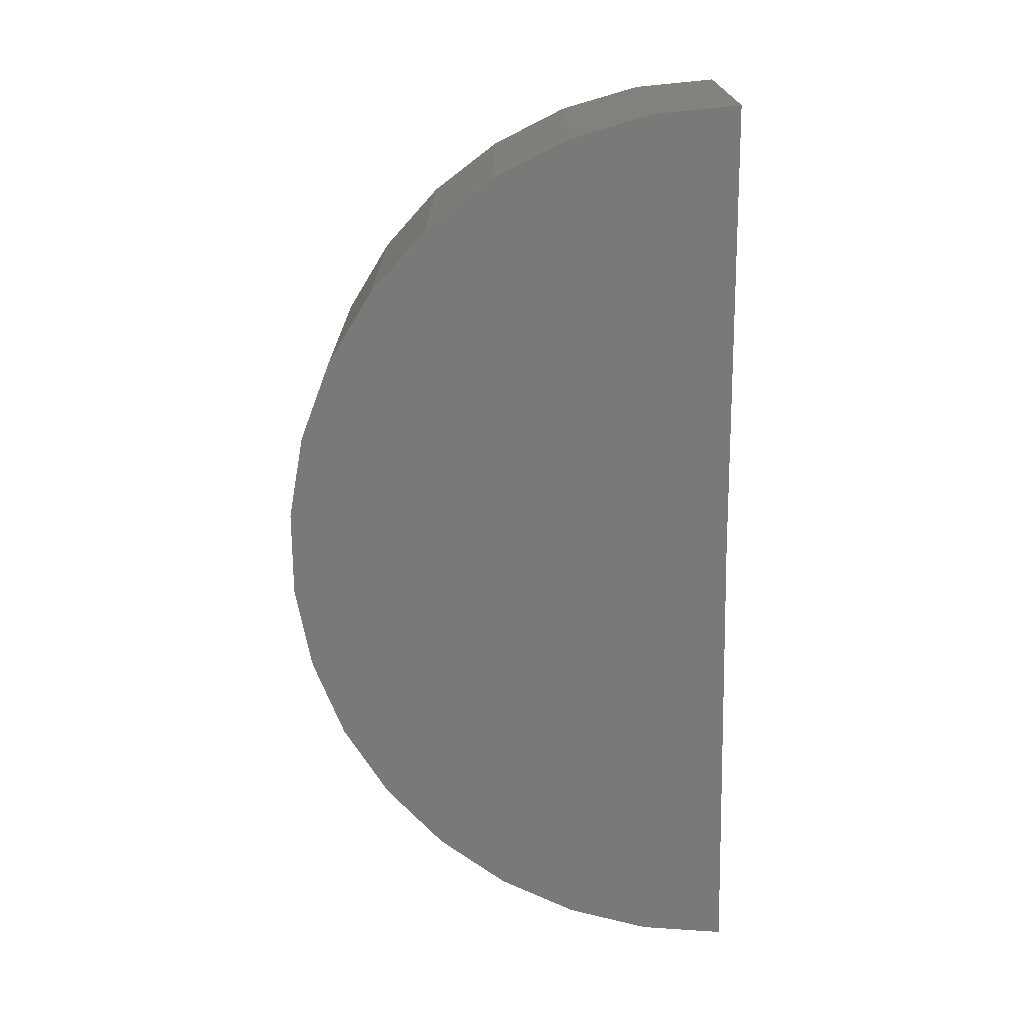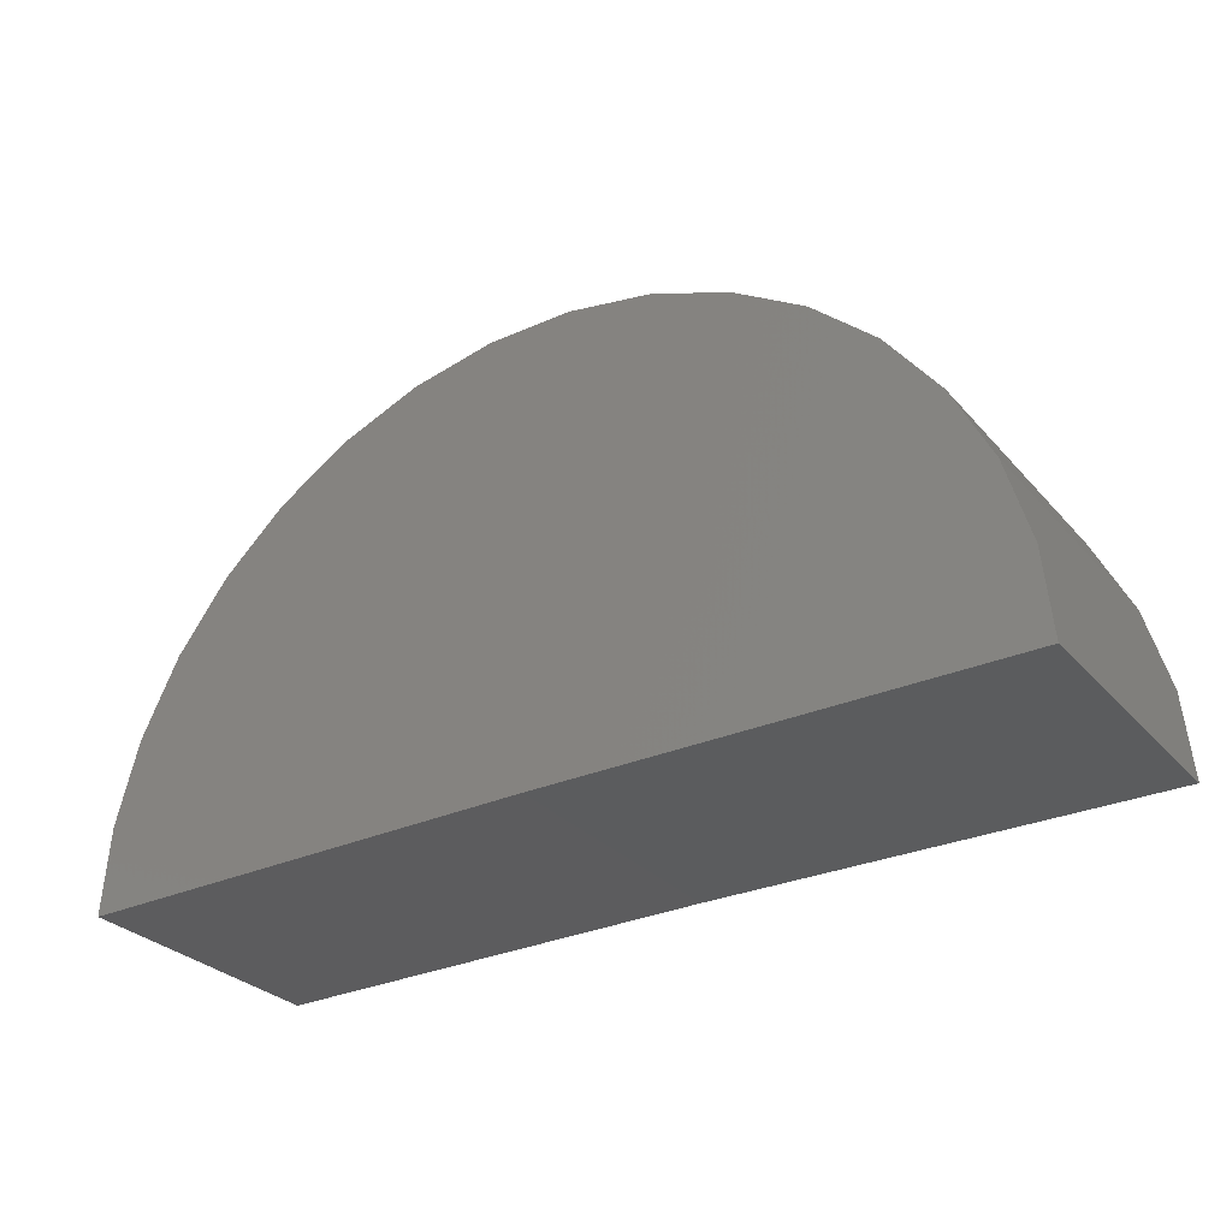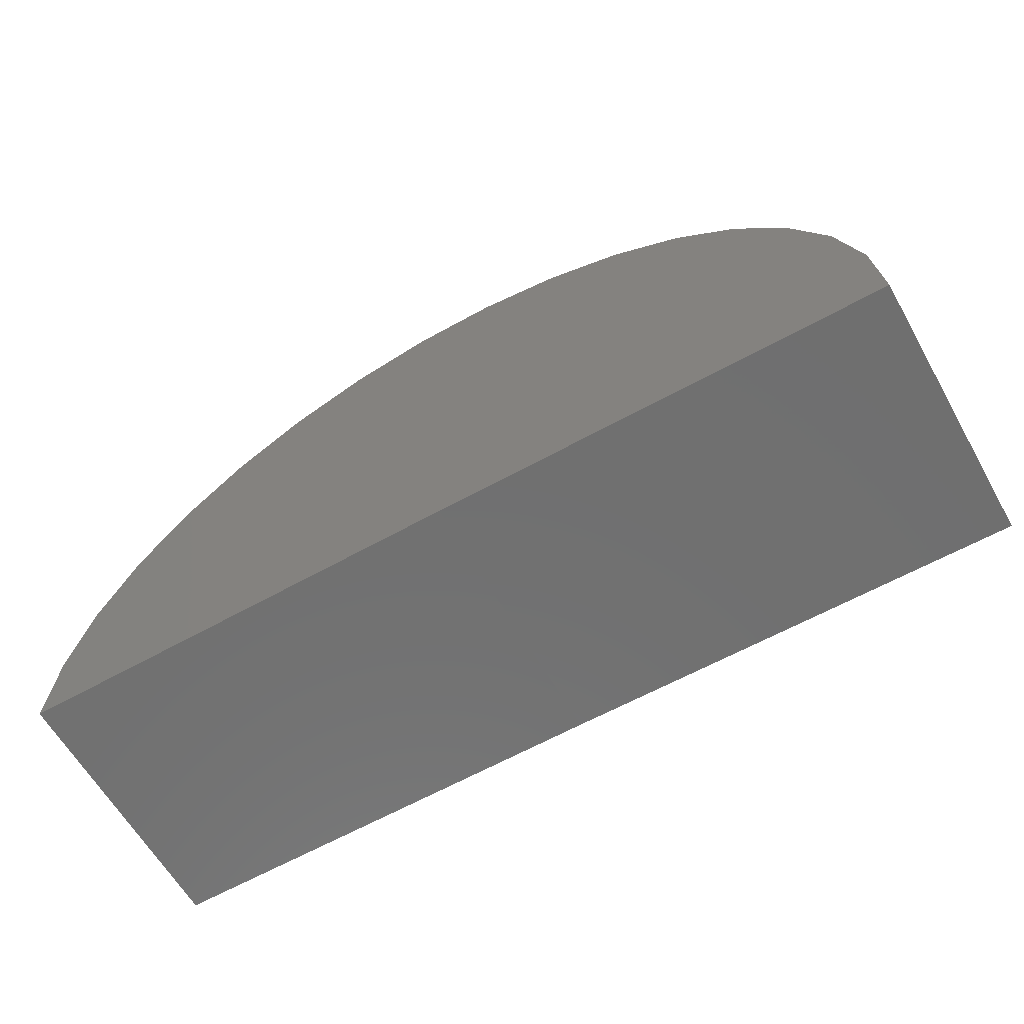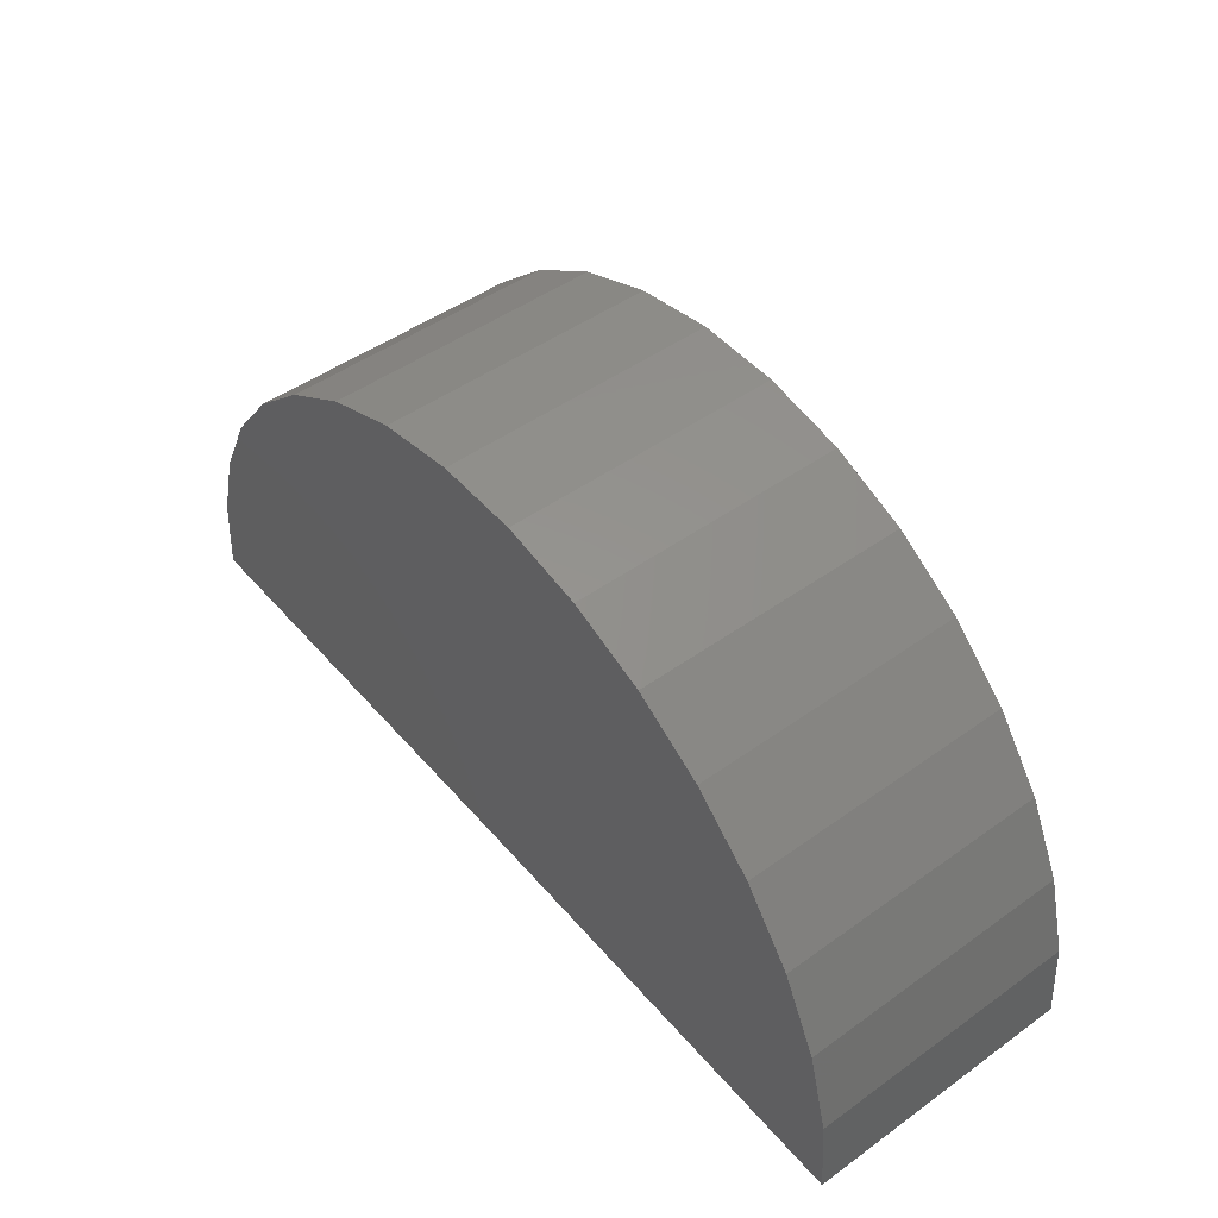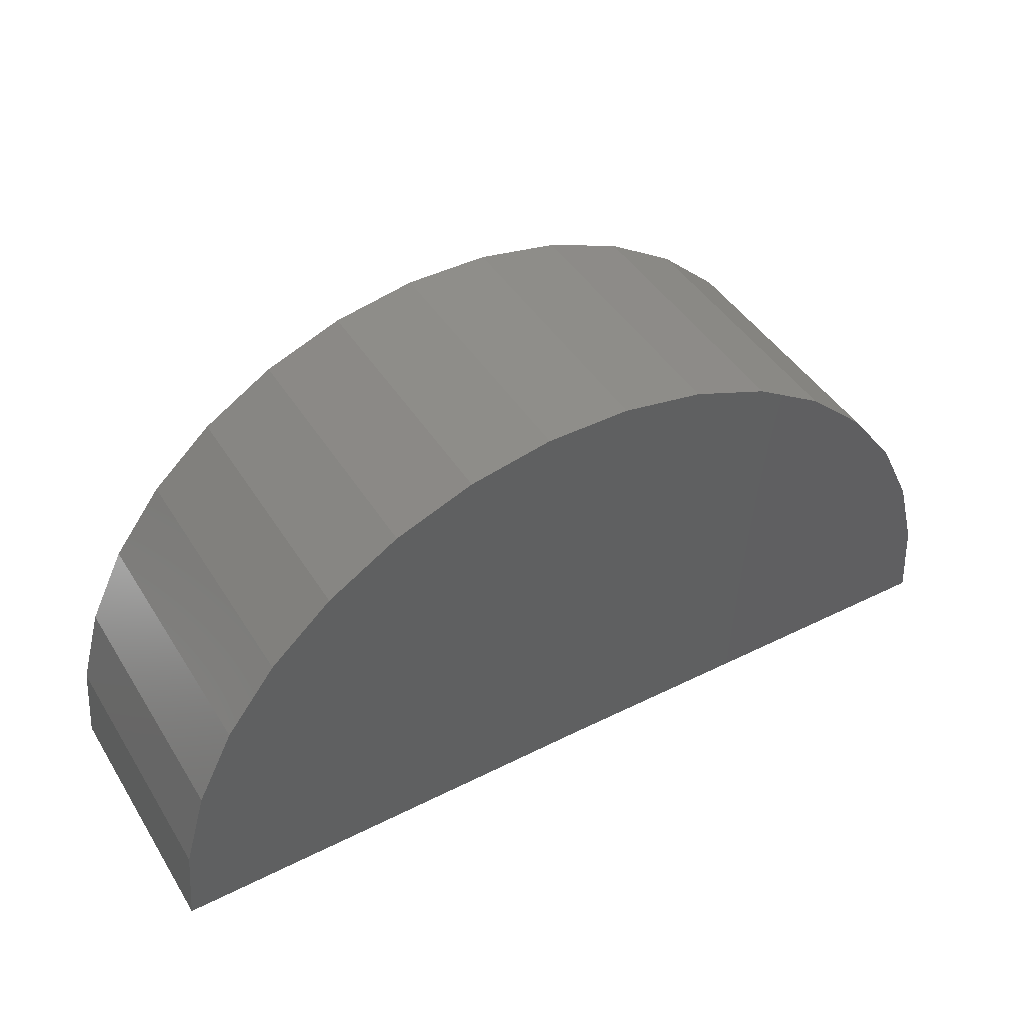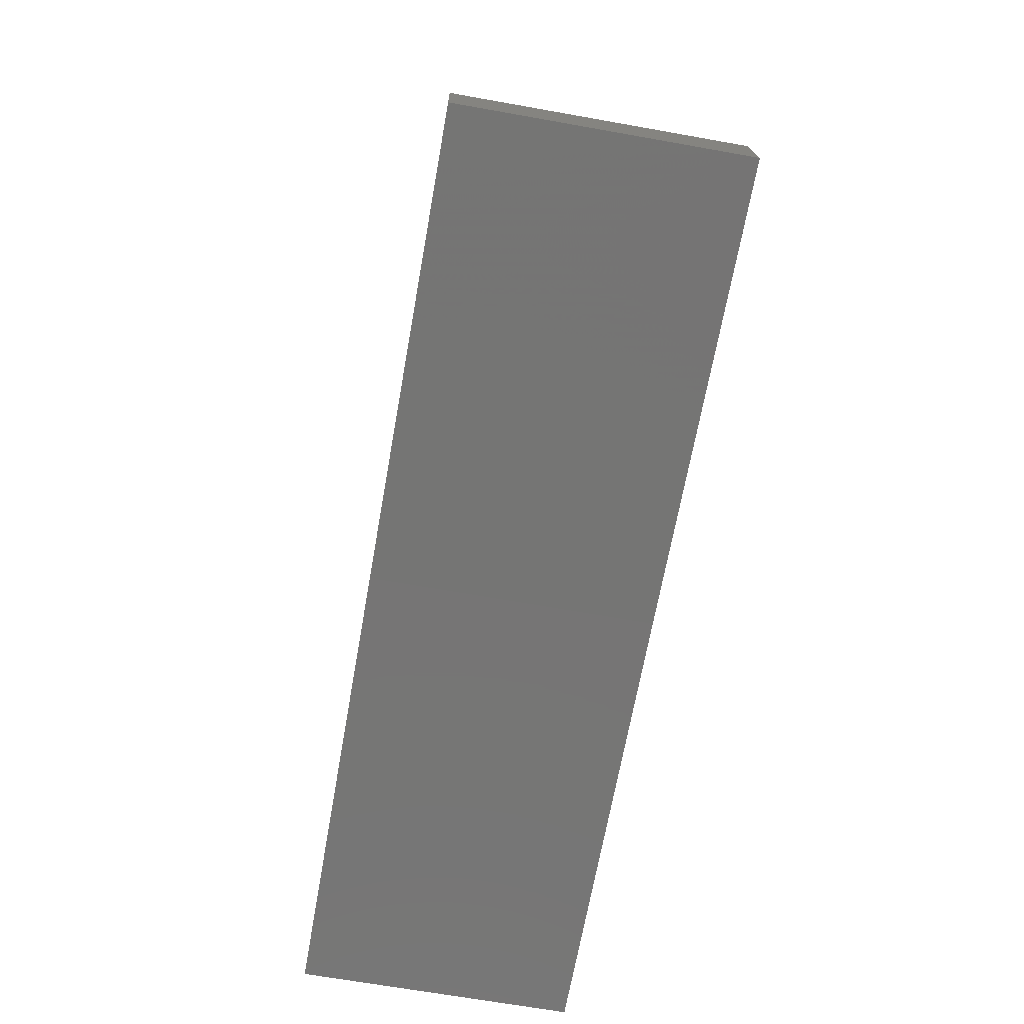
<metadata>
{"format":"stl","ext":"stl","renderer":"f3d","projection":"perspective","resolution":1024,"background":"white","views":[{"elev":-71.6,"azim":91.0,"up":"+Y"},{"elev":-29.2,"azim":-147.1,"up":"+Z"},{"elev":-62.3,"azim":29.6,"up":"+Z"},{"elev":48.1,"azim":51.3,"up":"+Z"},{"elev":44.9,"azim":-30.3,"up":"+Z"},{"elev":-67.8,"azim":79.9,"up":"+Z"}]}
</metadata>
<code>
# stl→obj: 38 verts, 72 faces
v 2.25 -0.4453 -0.01848
v 0.75 -0.4453 0
v 2.25 0.4547 -0.01848
v 0.75 0.4547 0
v -0.75 -0.4453 0
v -0.75 0.4547 0
v 2.228 -0.4453 0.2585
v 2.228 0.4547 0.2585
v 2.155 -0.4453 0.5266
v 2.155 0.4547 0.5266
v 2.033 -0.4453 0.7767
v 2.033 0.4547 0.7767
v 1.868 -0.4453 1
v 1.868 0.4547 1
v 1.664 -0.4453 1.189
v 1.664 0.4547 1.189
v 1.429 -0.4453 1.337
v 1.429 0.4547 1.337
v 1.171 -0.4453 1.44
v 1.171 0.4547 1.44
v 0.8981 -0.4453 1.493
v 0.8981 0.4547 1.493
v 0.6203 -0.4453 1.494
v 0.6203 0.4547 1.494
v 0.3468 -0.4453 1.445
v 0.3468 0.4547 1.445
v 0.08724 -0.4453 1.346
v 0.08724 0.4547 1.346
v -0.1496 -0.4453 1.2
v -0.1496 0.4547 1.2
v -0.3556 -0.4453 1.014
v -0.3556 0.4547 1.014
v -0.5236 -0.4453 0.7924
v -0.5236 0.4547 0.7924
v -0.6479 -0.4453 0.5439
v -0.6479 0.4547 0.5439
v -0.7243 -0.4453 0.2767
v -0.7243 0.4547 0.2767
f 1 2 3
f 3 2 4
f 5 6 2
f 2 6 4
f 1 3 7
f 7 3 8
f 7 8 9
f 9 8 10
f 9 10 11
f 11 10 12
f 11 12 13
f 13 12 14
f 13 14 15
f 15 14 16
f 15 16 17
f 17 16 18
f 17 18 19
f 19 18 20
f 19 20 21
f 21 20 22
f 21 22 23
f 23 22 24
f 23 24 25
f 25 24 26
f 25 26 27
f 27 26 28
f 27 28 29
f 29 28 30
f 29 30 31
f 31 30 32
f 31 32 33
f 33 32 34
f 33 34 35
f 35 34 36
f 35 36 37
f 37 36 38
f 37 38 5
f 5 38 6
f 4 8 3
f 4 6 8
f 8 6 38
f 8 38 10
f 10 38 36
f 10 36 12
f 12 36 34
f 12 34 14
f 14 34 32
f 14 32 16
f 16 32 30
f 16 30 18
f 18 30 28
f 18 28 20
f 20 28 26
f 20 26 22
f 22 26 24
f 7 2 1
f 13 33 11
f 11 33 35
f 11 35 9
f 9 35 37
f 9 37 7
f 7 37 5
f 7 5 2
f 33 13 31
f 31 13 15
f 31 15 29
f 29 15 17
f 29 17 27
f 27 17 19
f 27 19 25
f 25 19 21
f 25 21 23

</code>
